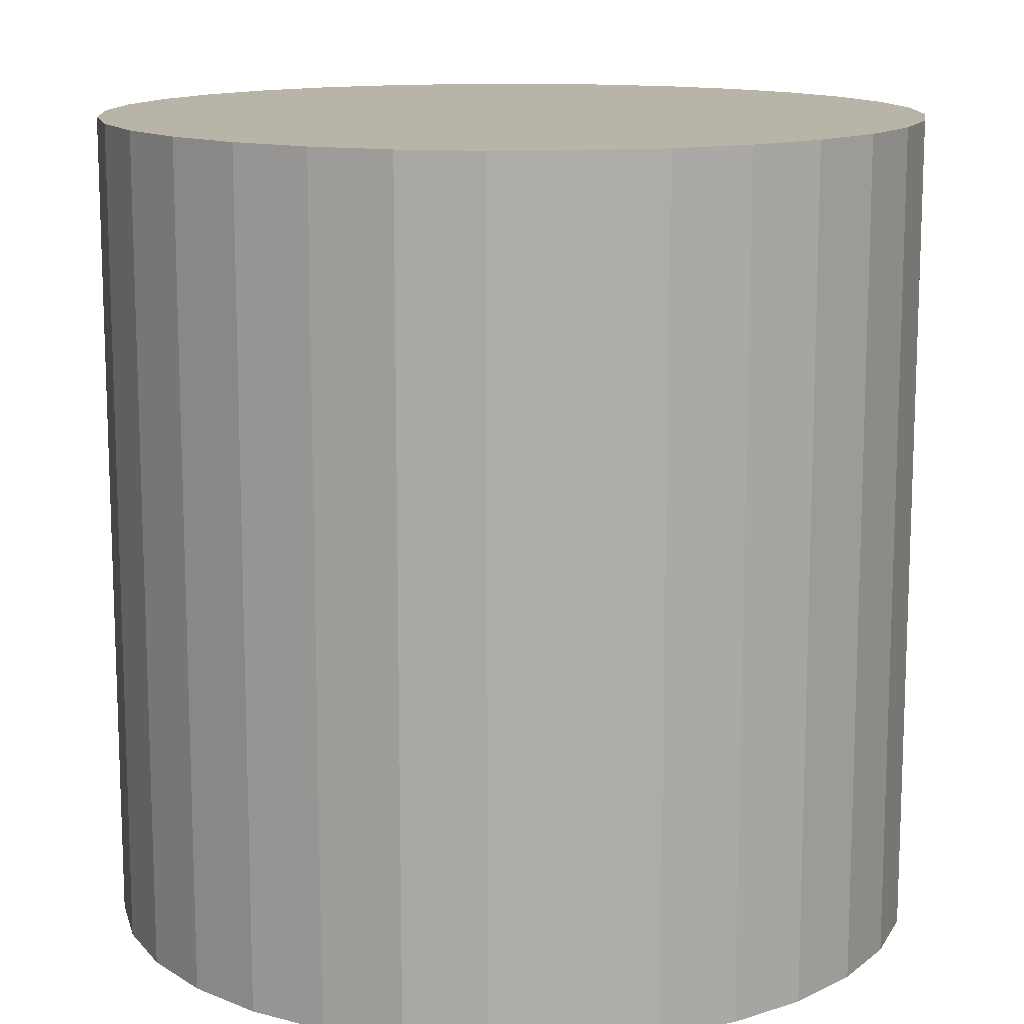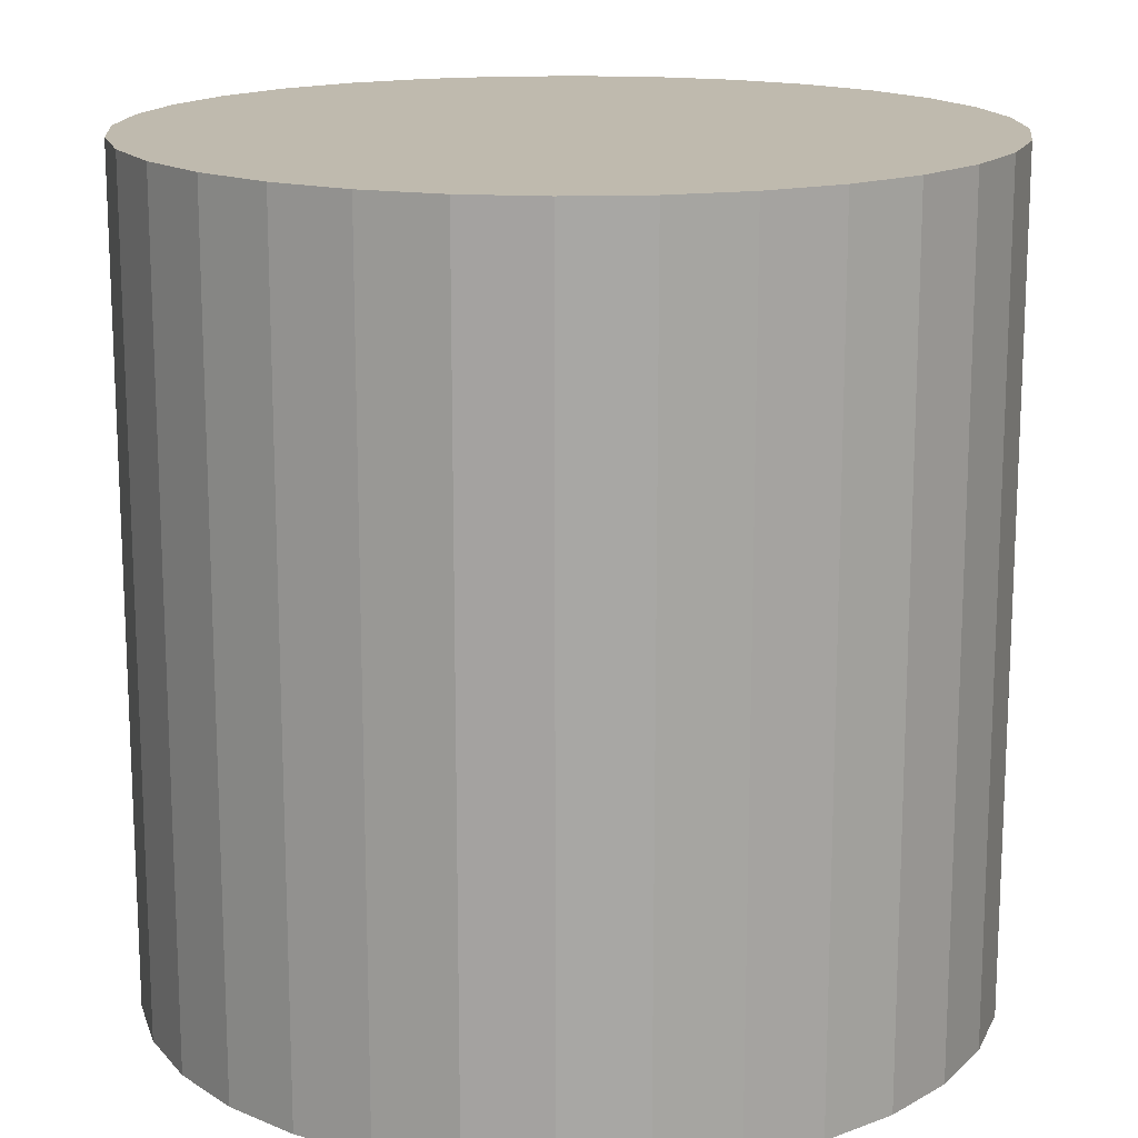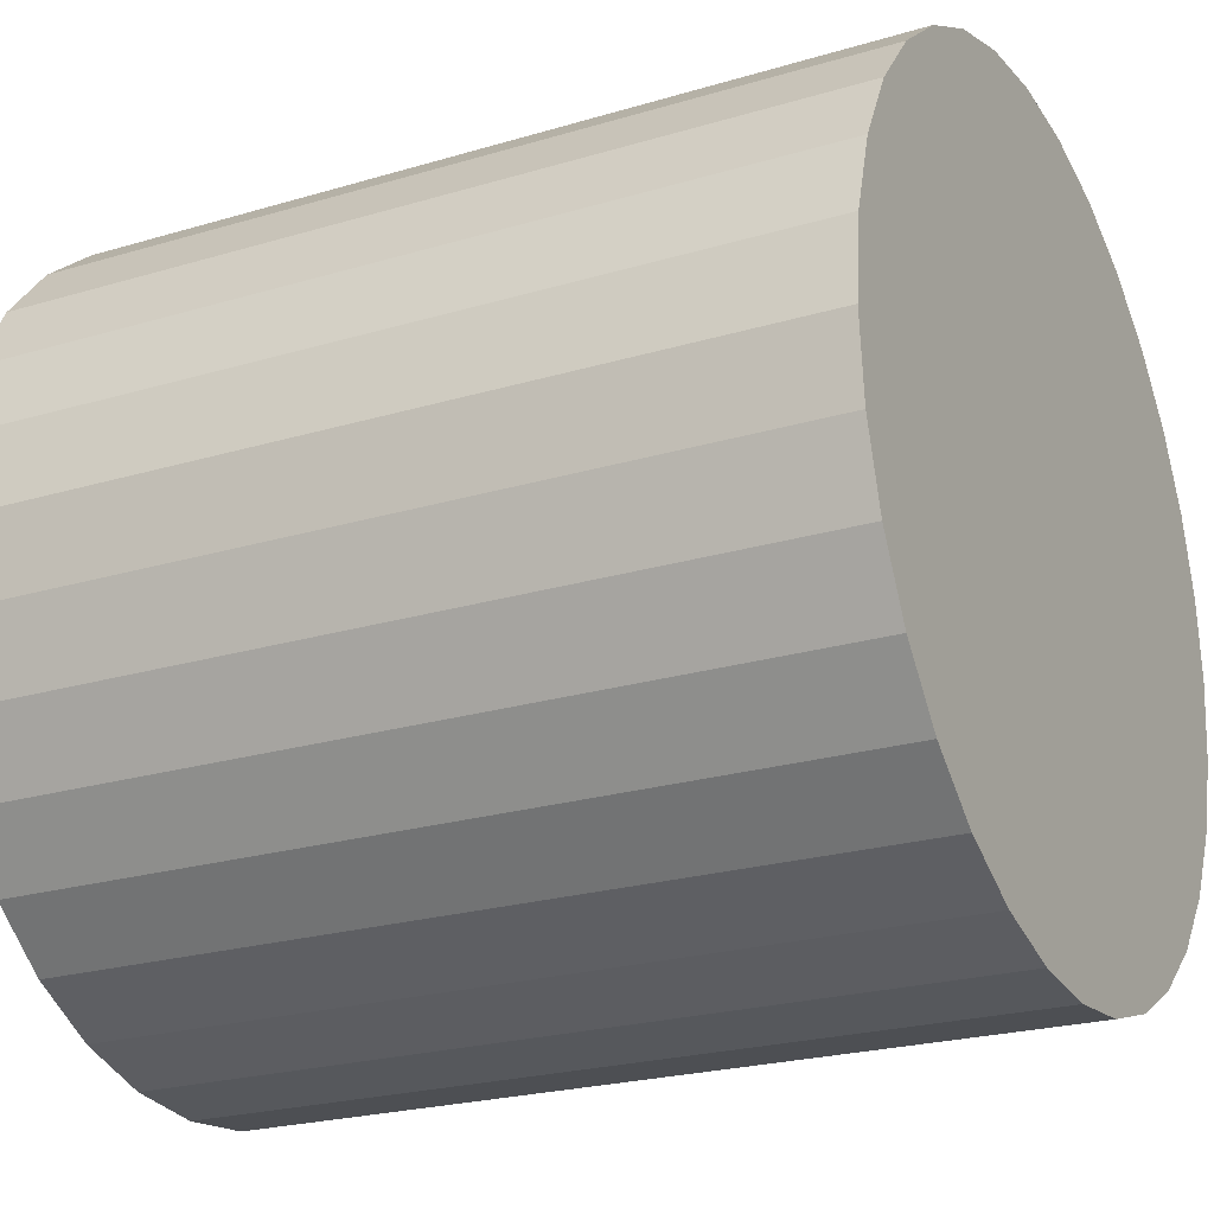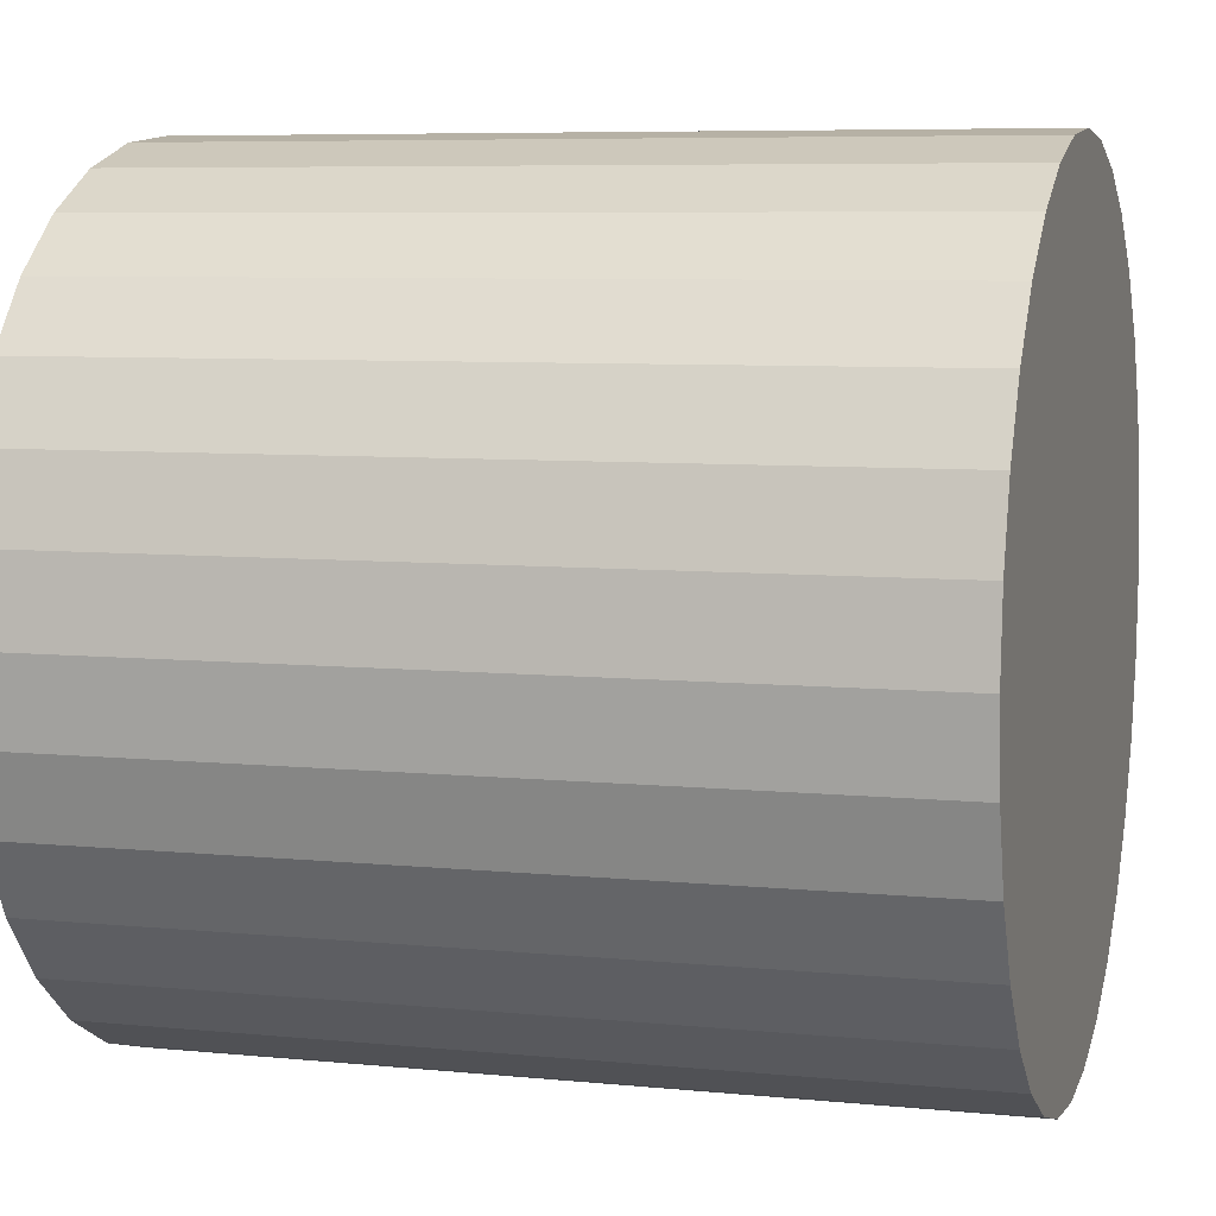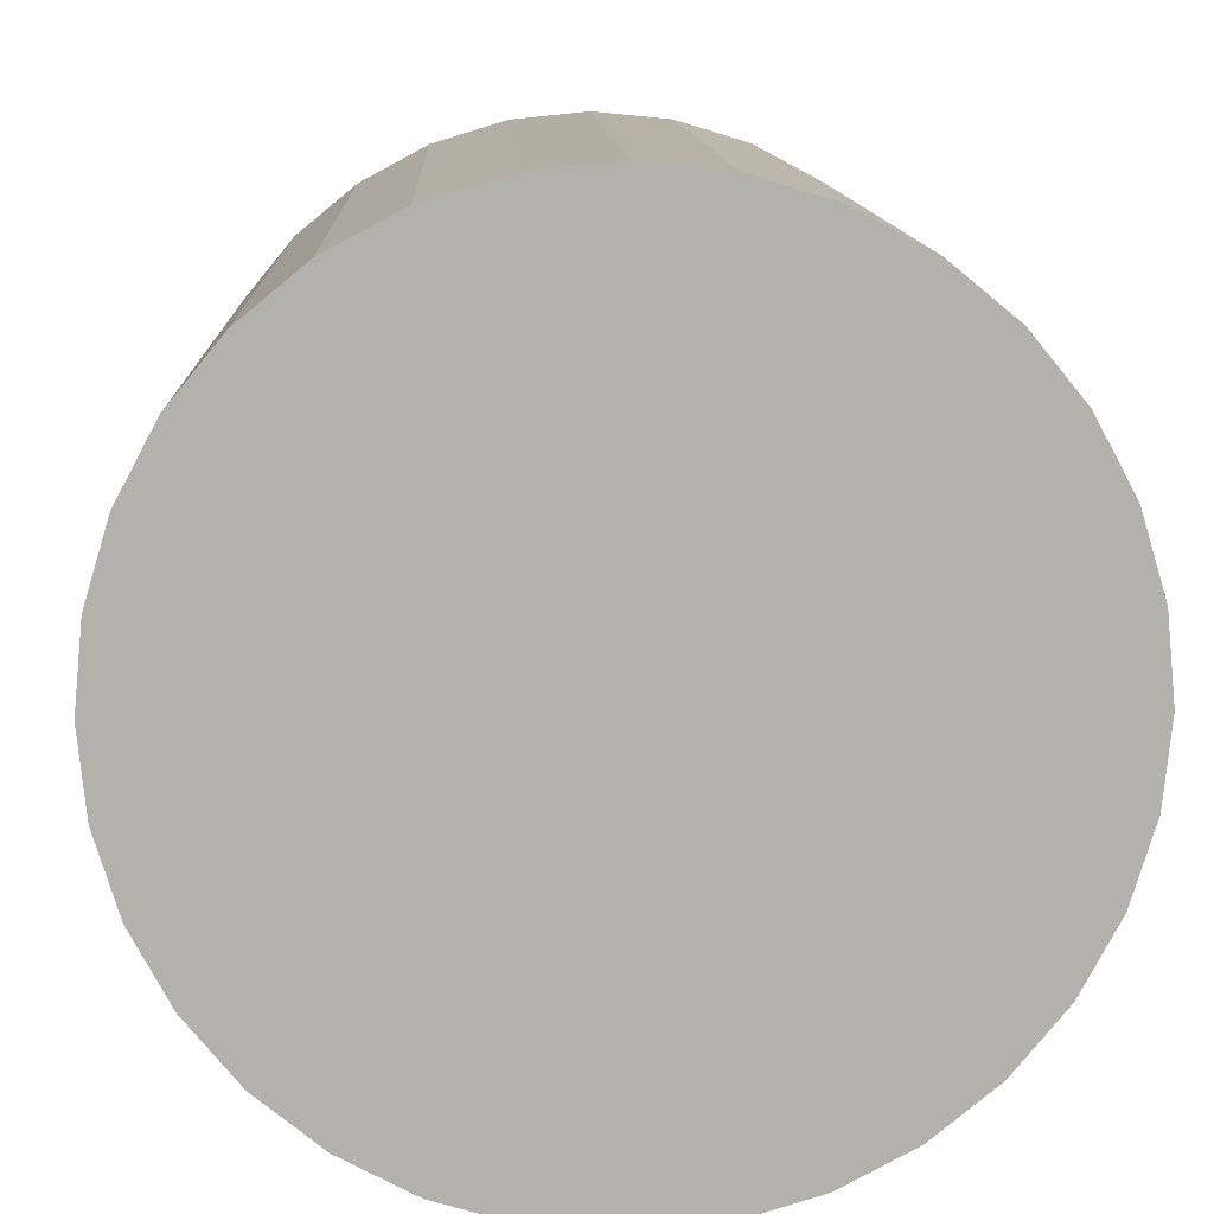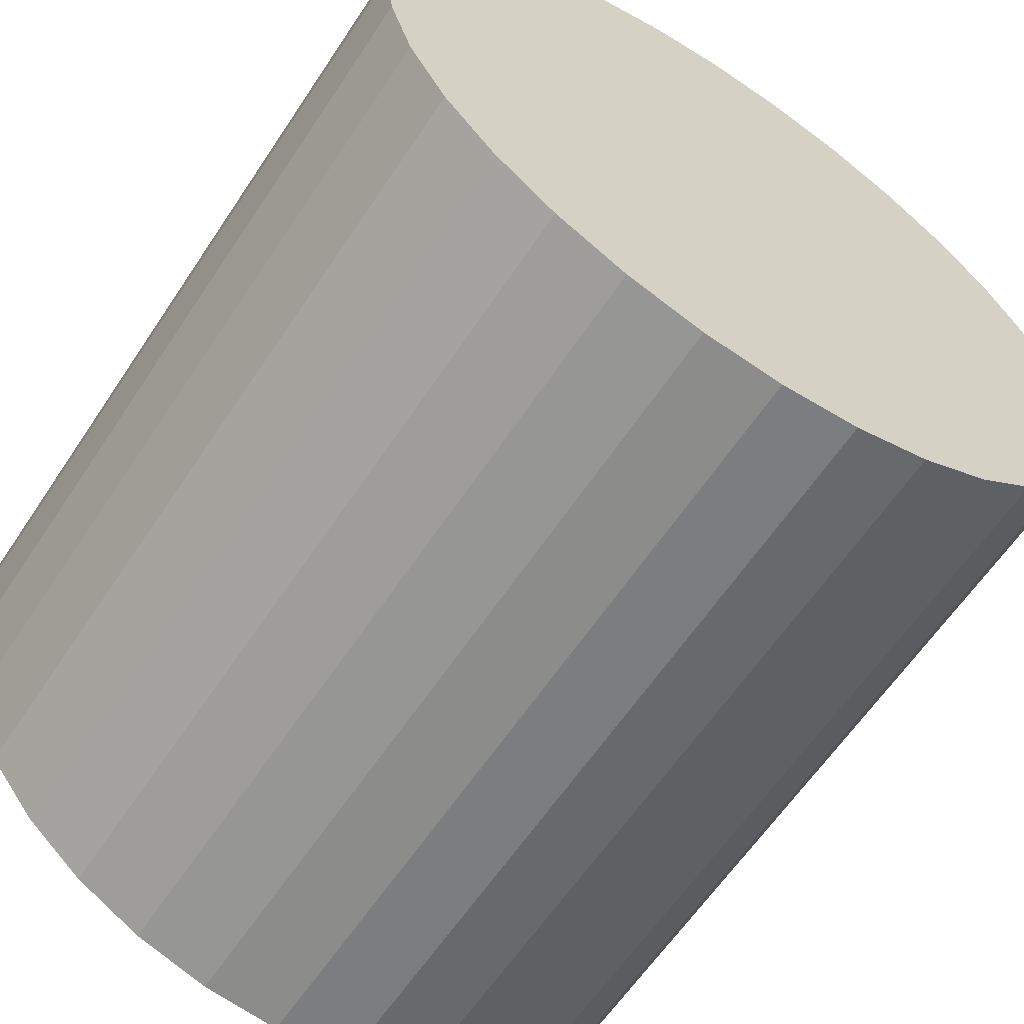
<metadata>
{"format":"obj","ext":"obj","renderer":"f3d","projection":"perspective","resolution":1024,"background":"white","views":[{"elev":13.1,"azim":-53.2,"up":"+Y"},{"elev":15.8,"azim":-144.7,"up":"+Y"},{"elev":-23.0,"azim":-62.9,"up":"+Z"},{"elev":6.9,"azim":106.3,"up":"+Z"},{"elev":11.4,"azim":177.8,"up":"+Z"},{"elev":-61.7,"azim":146.5,"up":"+Z"}]}
</metadata>
<code>
v 0 0 -1
v 0 2 -1
v 0.1951 0 -0.9808
v 0.1951 2 -0.9808
v 0.3827 0 -0.9239
v 0.3827 2 -0.9239
v 0.5556 0 -0.8315
v 0.5556 2 -0.8315
v 0.7071 0 -0.7071
v 0.7071 2 -0.7071
v 0.8315 0 -0.5556
v 0.8315 2 -0.5556
v 0.9239 0 -0.3827
v 0.9239 2 -0.3827
v 0.9808 0 -0.1951
v 0.9808 2 -0.1951
v 1 0 -0
v 1 2 -0
v 0.9808 0 0.1951
v 0.9808 2 0.1951
v 0.9239 0 0.3827
v 0.9239 2 0.3827
v 0.8315 0 0.5556
v 0.8315 2 0.5556
v 0.7071 0 0.7071
v 0.7071 2 0.7071
v 0.5556 0 0.8315
v 0.5556 2 0.8315
v 0.3827 0 0.9239
v 0.3827 2 0.9239
v 0.1951 0 0.9808
v 0.1951 2 0.9808
v -0 0 1
v -0 2 1
v -0.1951 0 0.9808
v -0.1951 2 0.9808
v -0.3827 0 0.9239
v -0.3827 2 0.9239
v -0.5556 0 0.8315
v -0.5556 2 0.8315
v -0.7071 0 0.7071
v -0.7071 2 0.7071
v -0.8315 0 0.5556
v -0.8315 2 0.5556
v -0.9239 0 0.3827
v -0.9239 2 0.3827
v -0.9808 0 0.1951
v -0.9808 2 0.1951
v -1 0 -1e-06
v -1 2 -1e-06
v -0.9808 0 -0.1951
v -0.9808 2 -0.1951
v -0.9239 0 -0.3827
v -0.9239 2 -0.3827
v -0.8315 0 -0.5556
v -0.8315 2 -0.5556
v -0.7071 0 -0.7071
v -0.7071 2 -0.7071
v -0.5556 0 -0.8315
v -0.5556 2 -0.8315
v -0.3827 0 -0.9239
v -0.3827 2 -0.9239
v -0.1951 0 -0.9808
v -0.1951 2 -0.9808
f 2 3 1
f 4 5 3
f 6 7 5
f 8 9 7
f 10 11 9
f 12 13 11
f 14 15 13
f 16 17 15
f 18 19 17
f 20 21 19
f 22 23 21
f 24 25 23
f 26 27 25
f 28 29 27
f 30 31 29
f 32 33 31
f 34 35 33
f 36 37 35
f 38 39 37
f 40 41 39
f 42 43 41
f 44 45 43
f 46 47 45
f 48 49 47
f 50 51 49
f 52 53 51
f 54 55 53
f 56 57 55
f 58 59 57
f 60 61 59
f 30 22 6
f 62 63 61
f 64 1 63
f 31 47 15
f 2 4 3
f 4 6 5
f 6 8 7
f 8 10 9
f 10 12 11
f 12 14 13
f 14 16 15
f 16 18 17
f 18 20 19
f 20 22 21
f 22 24 23
f 24 26 25
f 26 28 27
f 28 30 29
f 30 32 31
f 32 34 33
f 34 36 35
f 36 38 37
f 38 40 39
f 40 42 41
f 42 44 43
f 44 46 45
f 46 48 47
f 48 50 49
f 50 52 51
f 52 54 53
f 54 56 55
f 56 58 57
f 58 60 59
f 60 62 61
f 6 4 2
f 2 64 6
f 62 60 58
f 58 56 54
f 54 52 50
f 50 48 54
f 46 44 38
f 42 40 38
f 38 36 34
f 34 32 38
f 30 28 26
f 26 24 22
f 22 20 18
f 18 16 14
f 14 12 10
f 10 8 6
f 6 64 62
f 62 58 6
f 54 48 46
f 44 42 38
f 38 32 30
f 30 26 22
f 22 18 14
f 14 10 22
f 6 58 54
f 54 46 38
f 38 30 6
f 22 10 6
f 6 54 38
f 62 64 63
f 64 2 1
f 63 1 3
f 3 5 7
f 7 9 11
f 11 13 7
f 15 17 19
f 19 21 15
f 23 25 31
f 27 29 31
f 31 33 35
f 35 37 39
f 39 41 43
f 43 45 47
f 47 49 51
f 51 53 55
f 55 57 63
f 59 61 63
f 63 3 15
f 7 13 15
f 15 21 23
f 25 27 31
f 31 35 47
f 39 43 47
f 47 51 63
f 57 59 63
f 3 7 15
f 15 23 31
f 35 39 47
f 51 55 63
f 63 15 47

</code>
